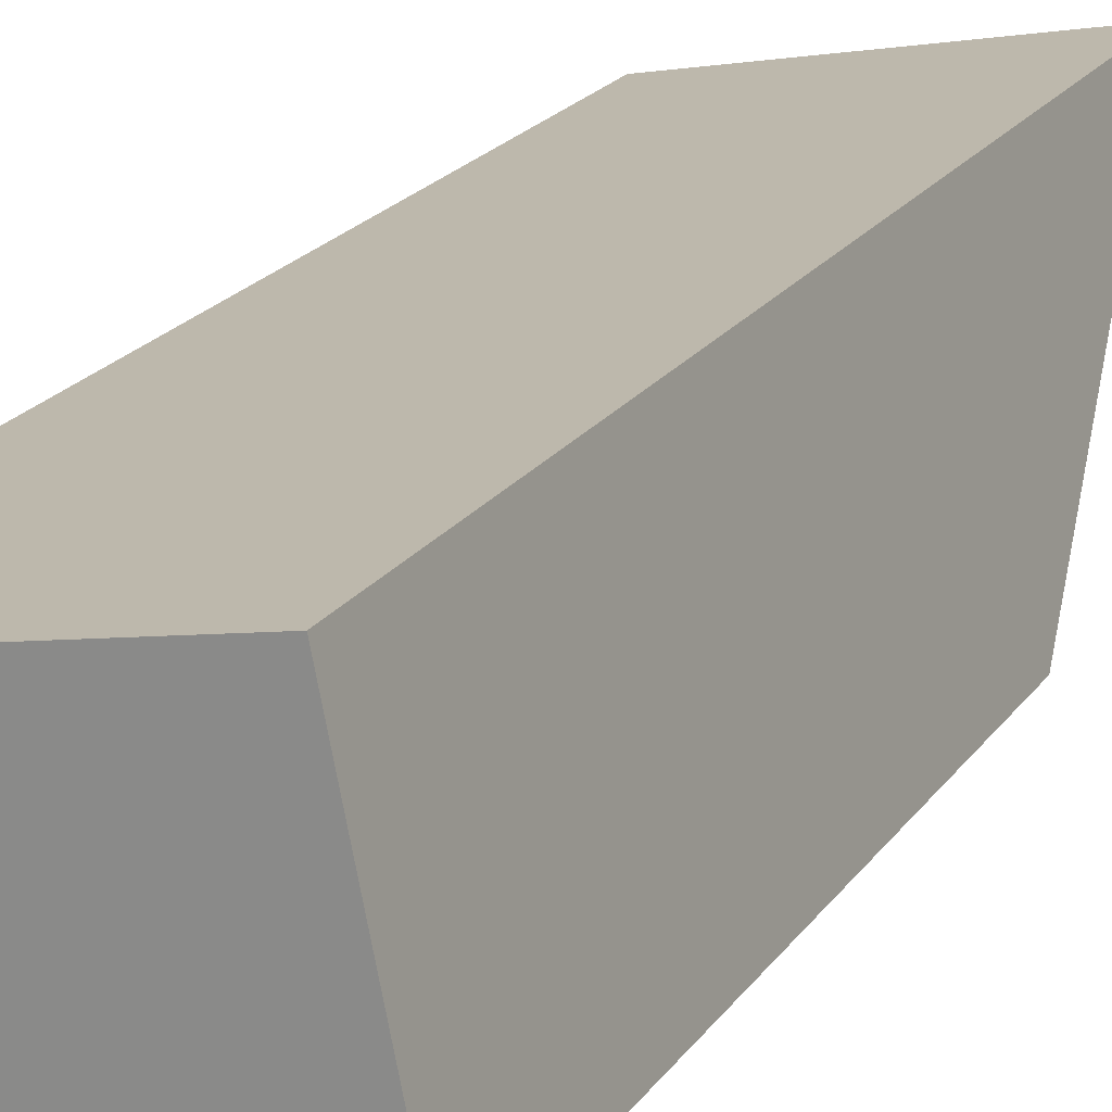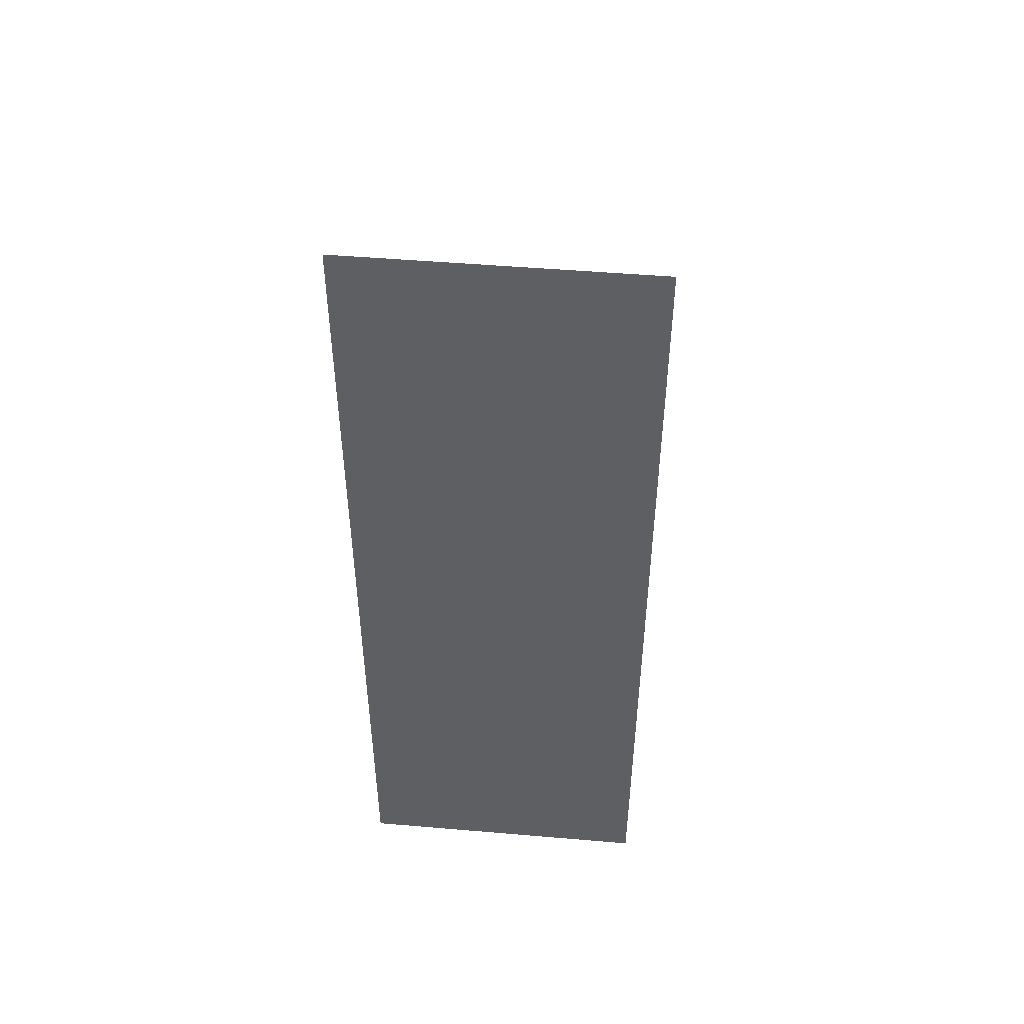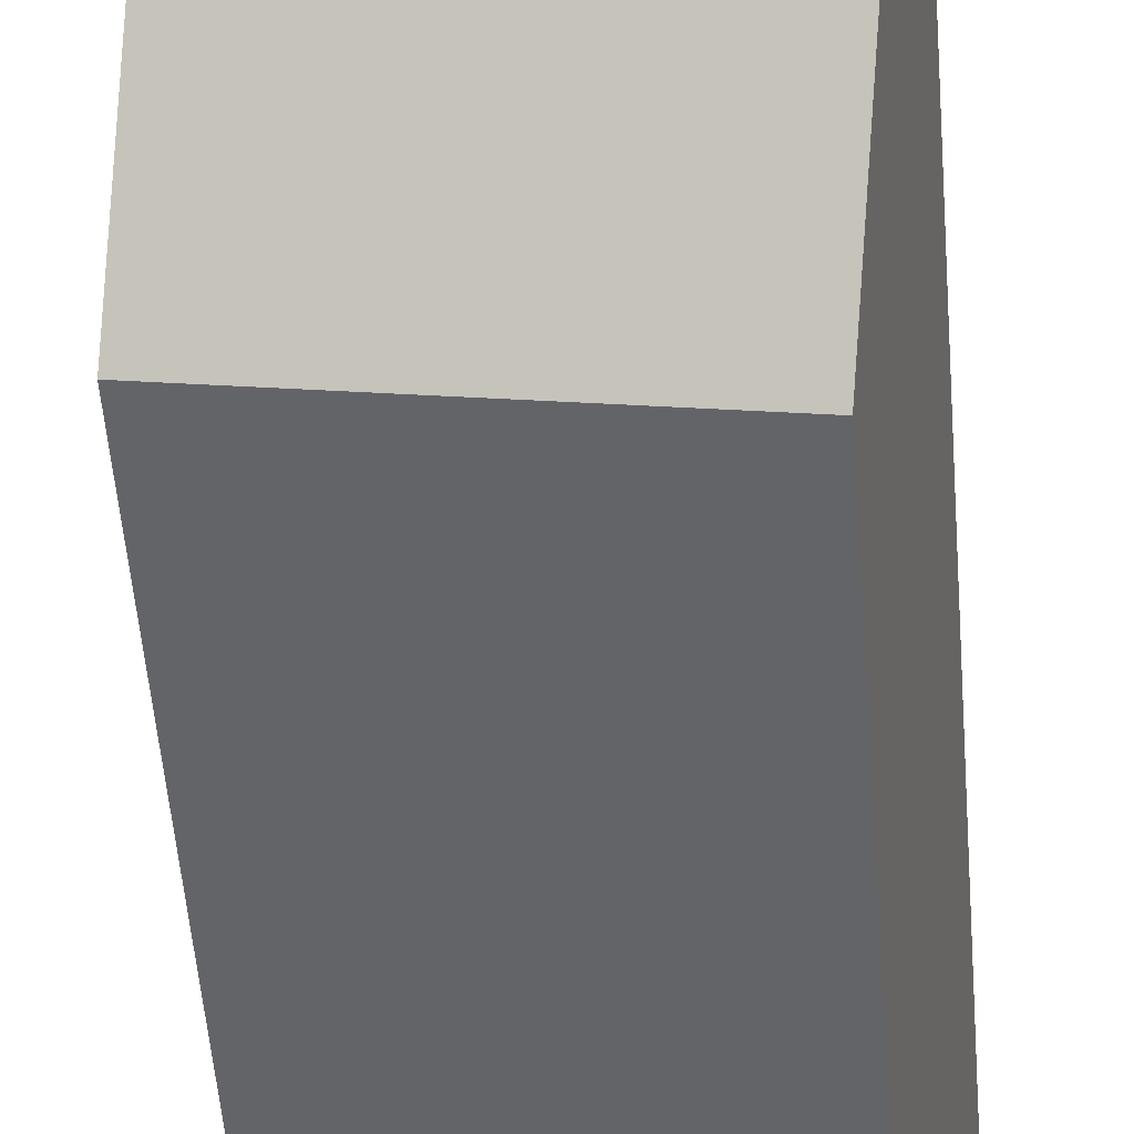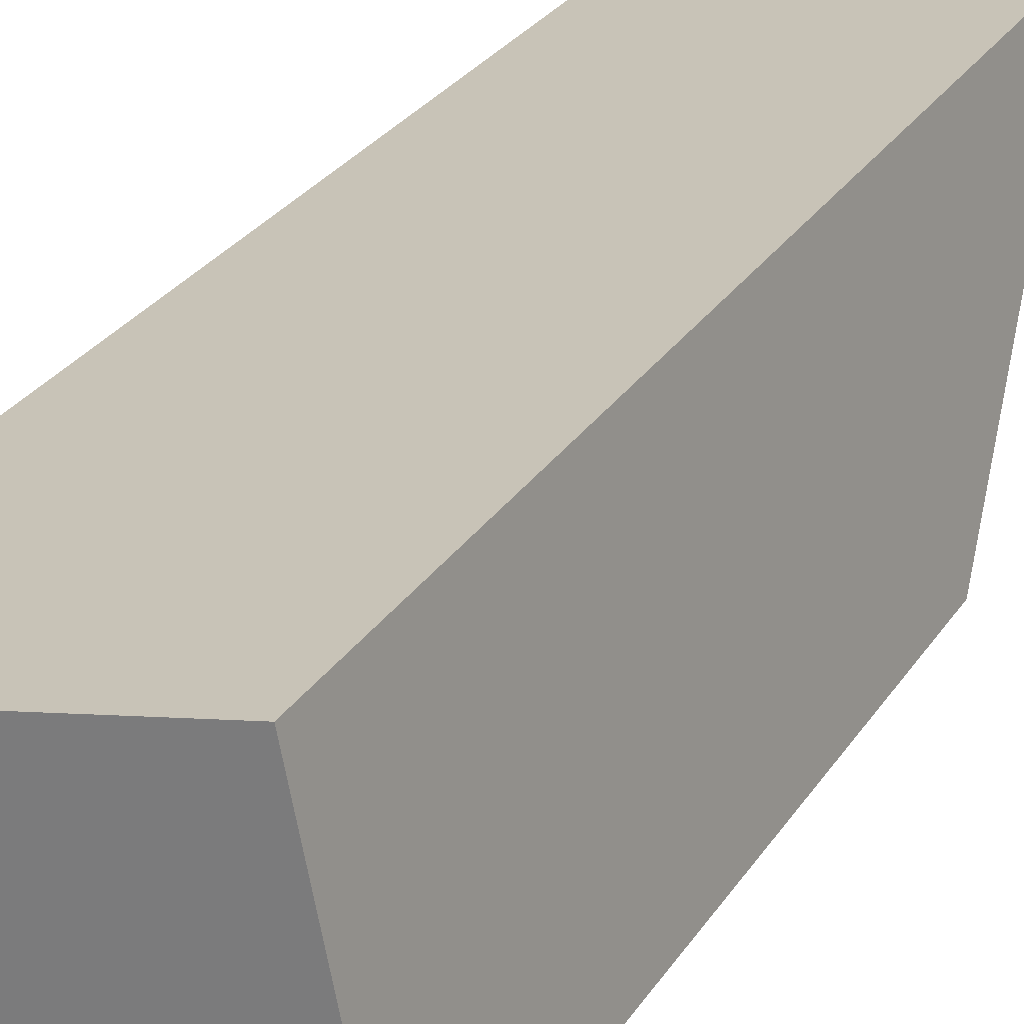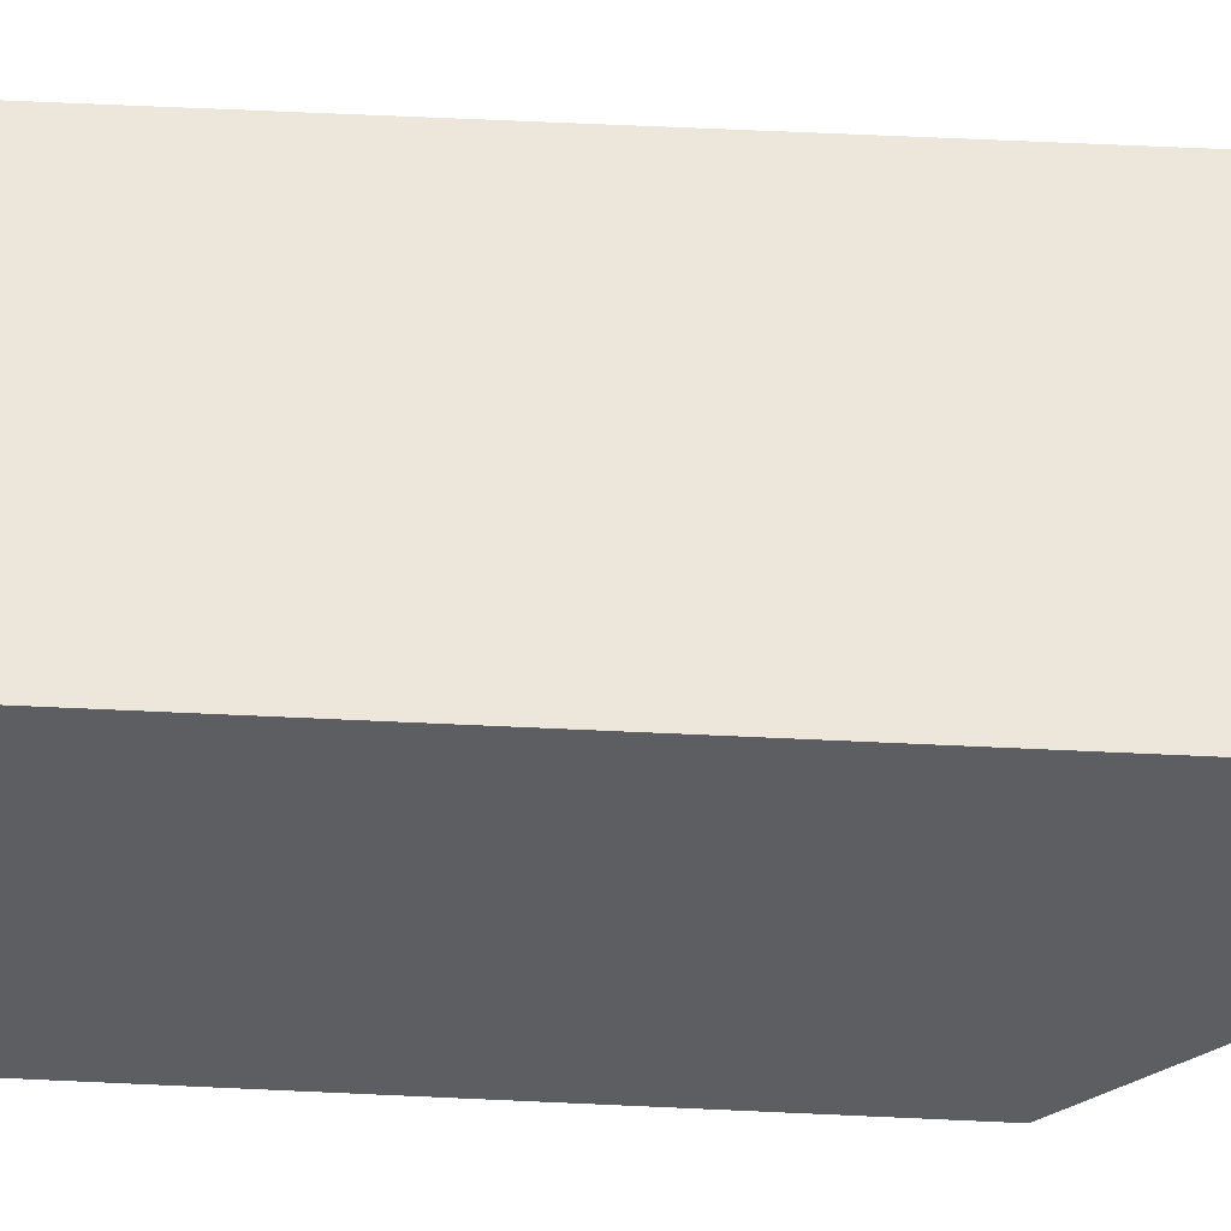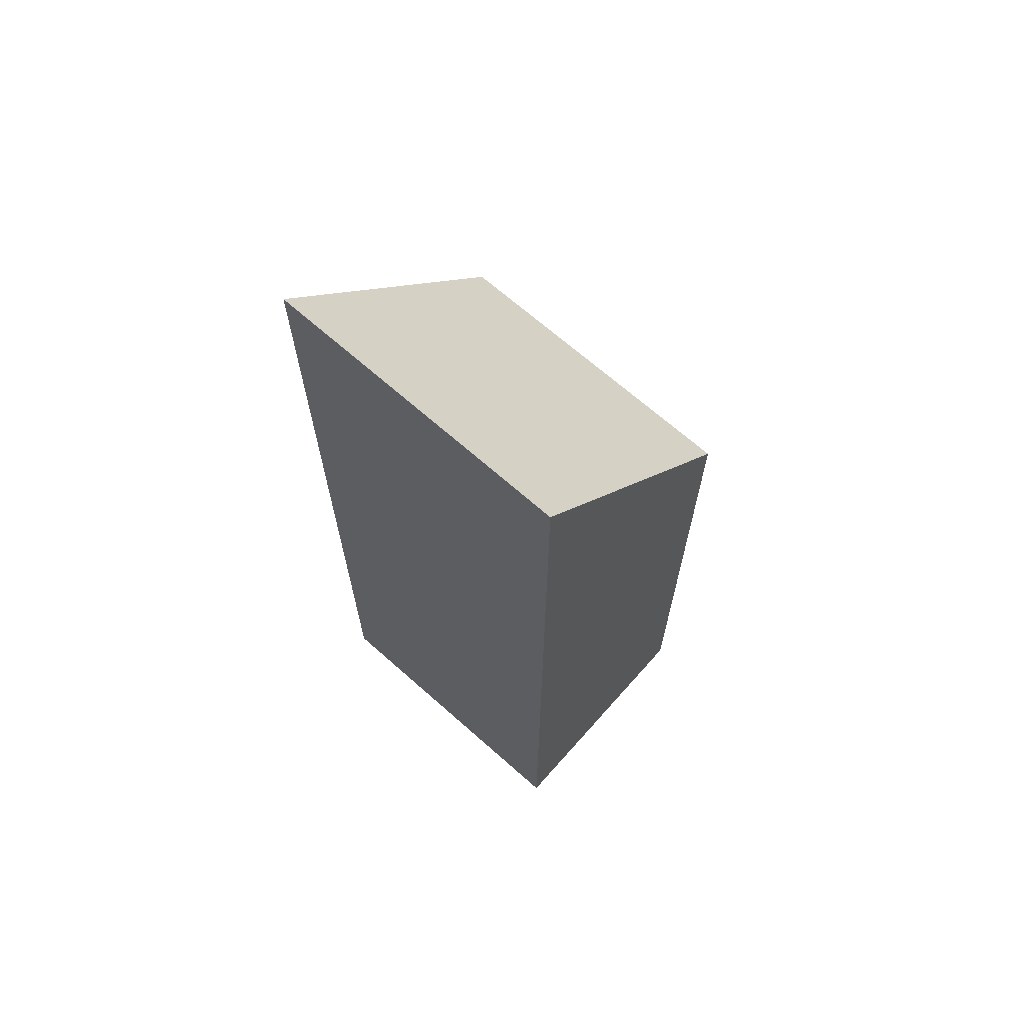
<metadata>
{"format":"obj","ext":"obj","renderer":"f3d","projection":"perspective","resolution":1024,"background":"white","views":[{"elev":20.7,"azim":25.0,"up":"+Z"},{"elev":49.0,"azim":-6.1,"up":"+Y"},{"elev":-53.8,"azim":-175.4,"up":"+Z"},{"elev":26.7,"azim":25.4,"up":"+Z"},{"elev":63.0,"azim":92.7,"up":"+Z"},{"elev":67.8,"azim":30.1,"up":"+Y"}]}
</metadata>
<code>
v  1.221 15.73 -6.002
v  7.441 22.37 1.08
v  8.577 15.73 -4.506
v  0 22.87 1.4e-15
v  5.307 22.87 1.08
v  7.356 22.87 1.497
v  7.356 -9.166e-17 1.497
v  8.577 2.759e-16 -4.506
v  7.441 -6.613e-17 1.08
v  1.221 3.675e-16 -6.002
v  0 0 0
v  5.307 -6.613e-17 1.08
g defaultobject
f 1 2 3
f 2 1 4
f 2 4 5
f 2 5 6
f 7 2 6
f 2 7 3
f 3 7 8
f 8 7 9
f 3 10 1
f 10 3 8
f 1 11 4
f 11 1 10
f 5 7 6
f 7 5 4
f 7 4 12
f 12 4 11
f 7 8 9
f 8 7 12
f 8 12 10
f 10 12 11

</code>
